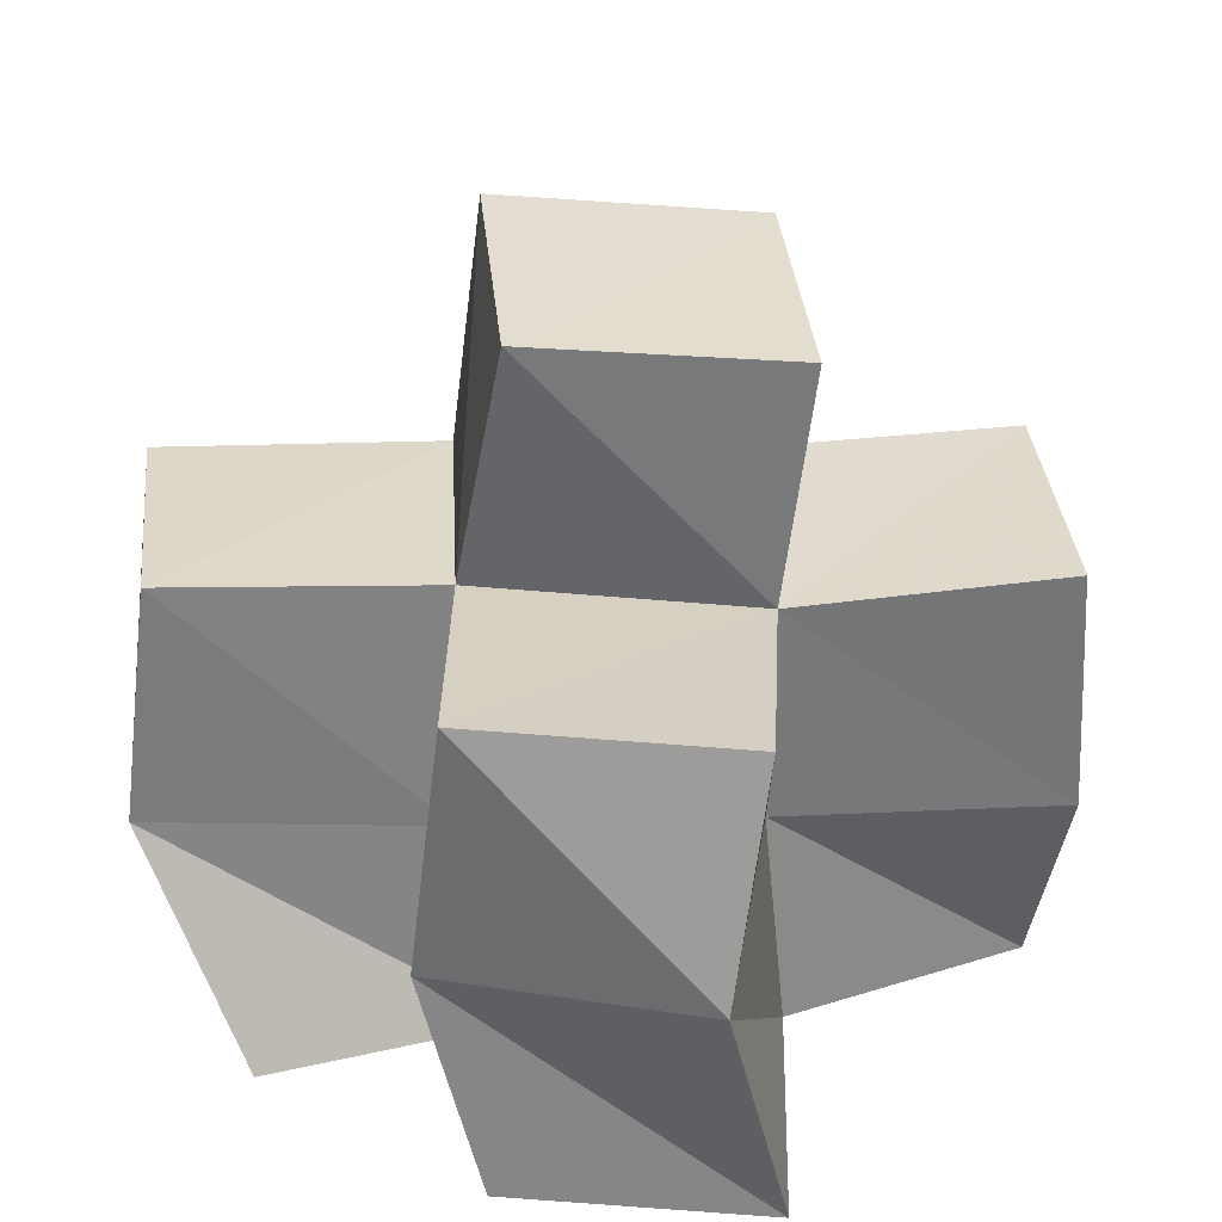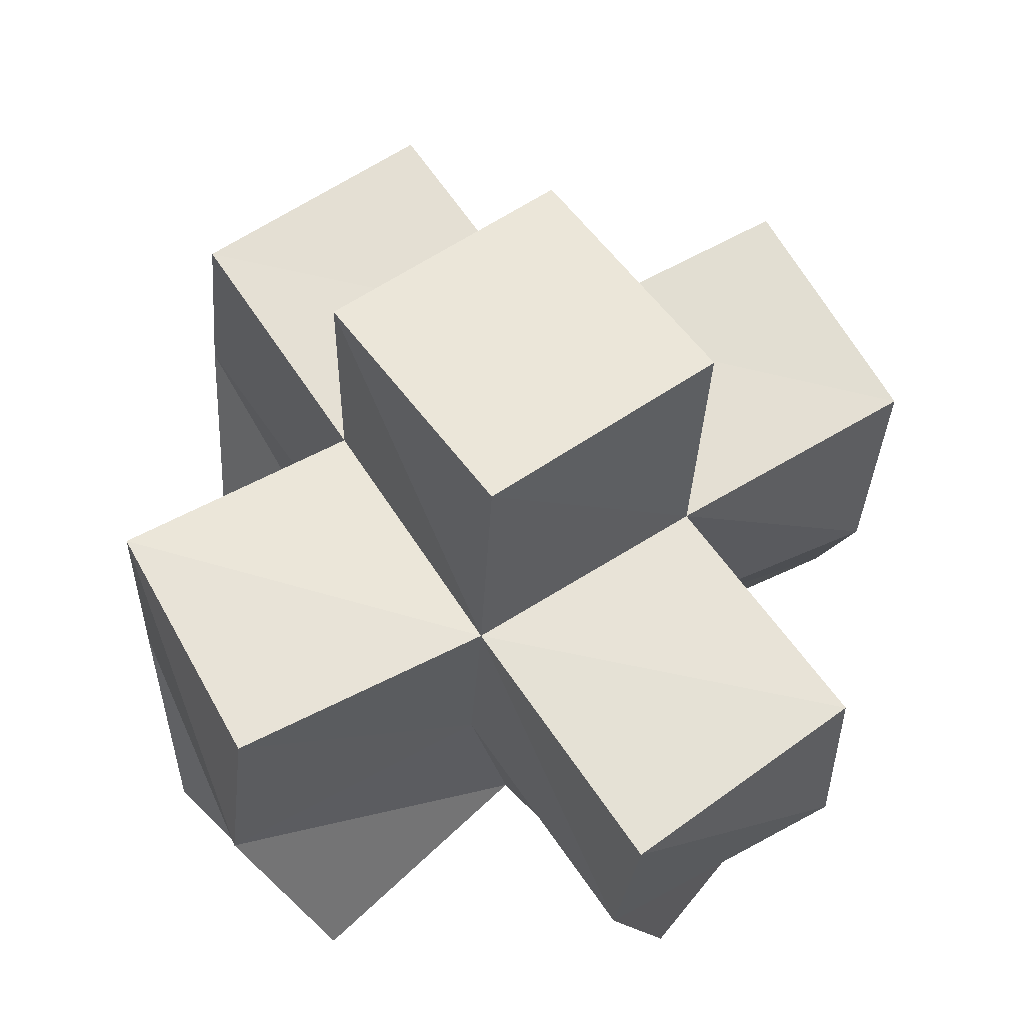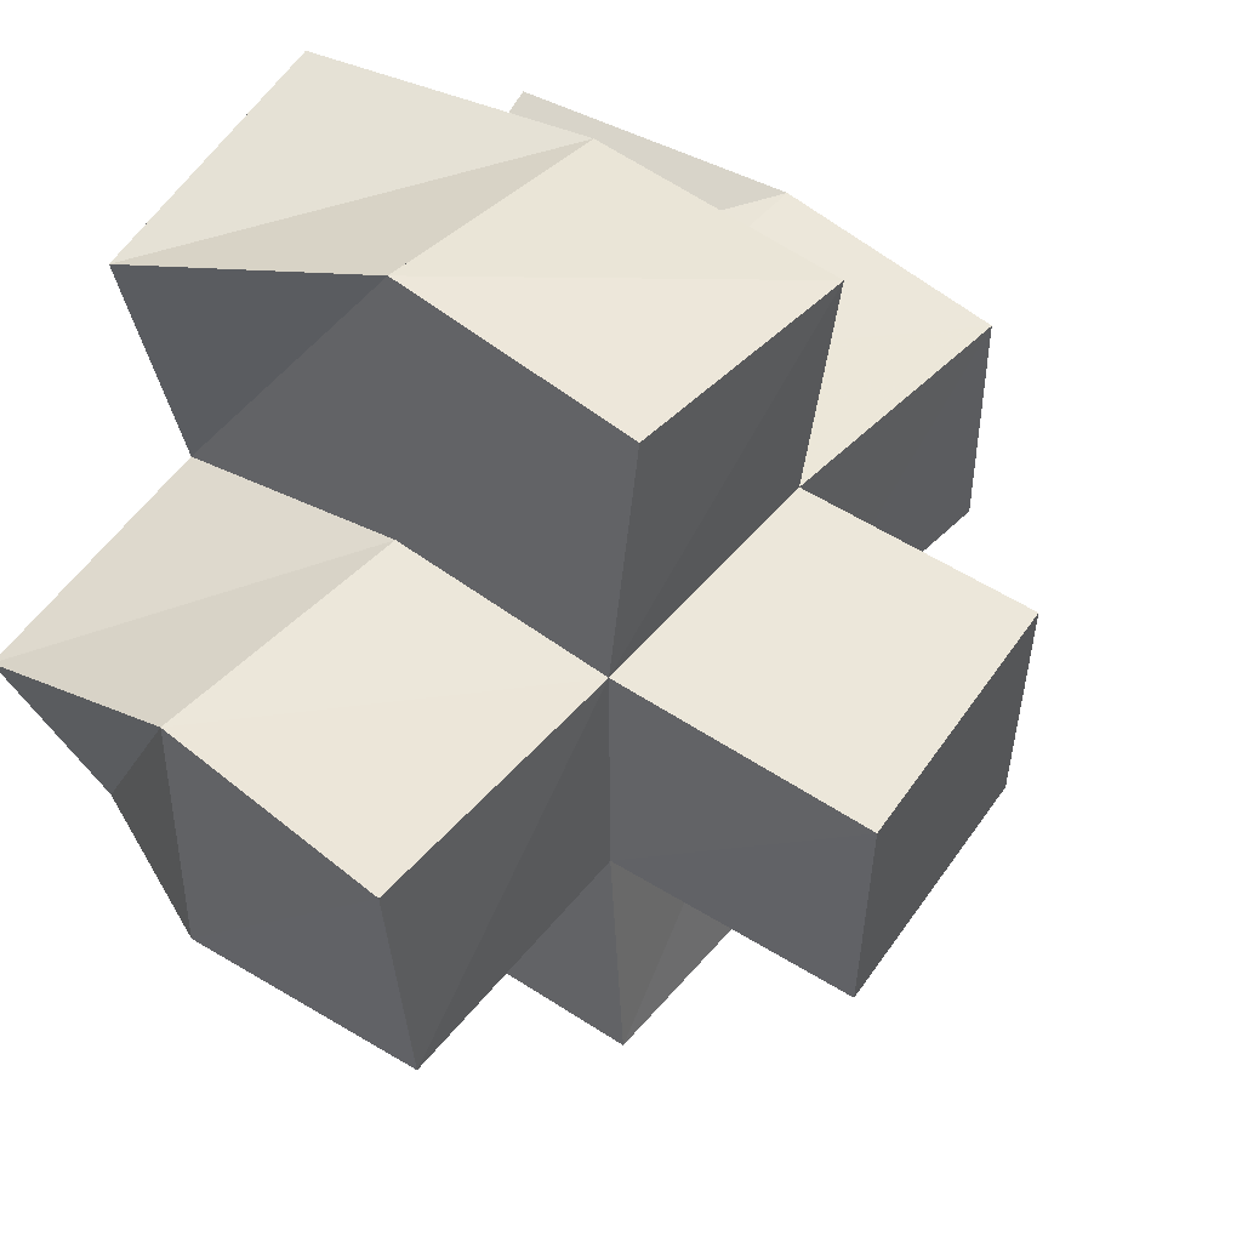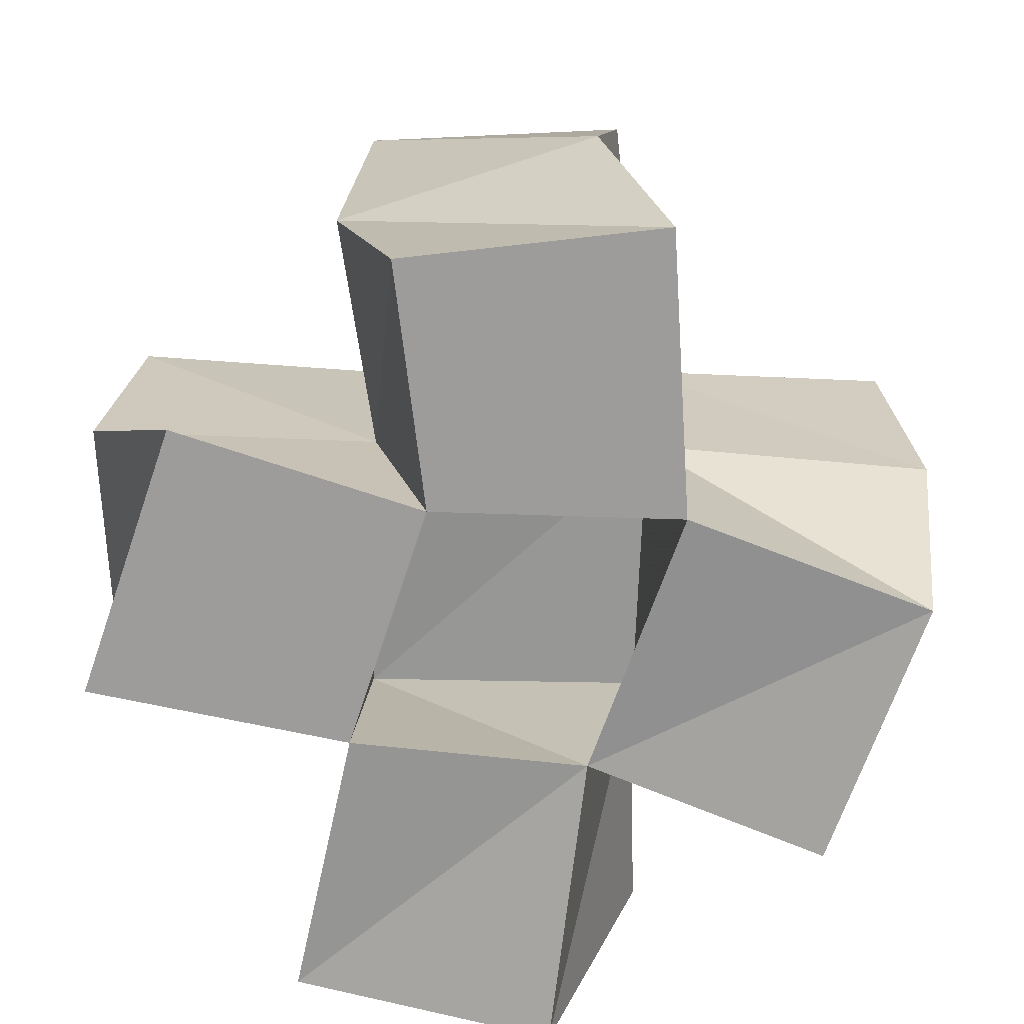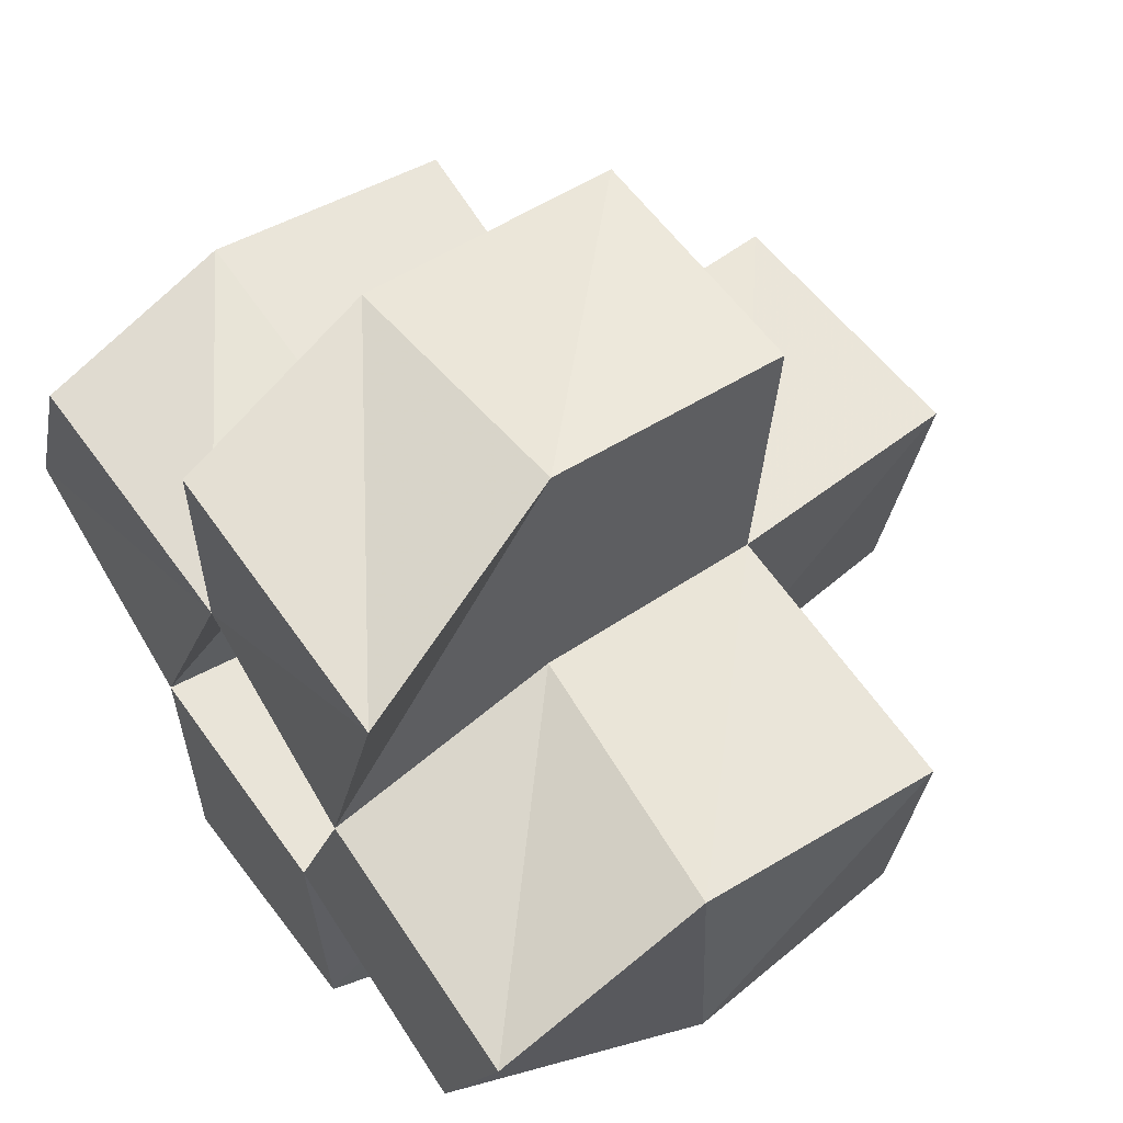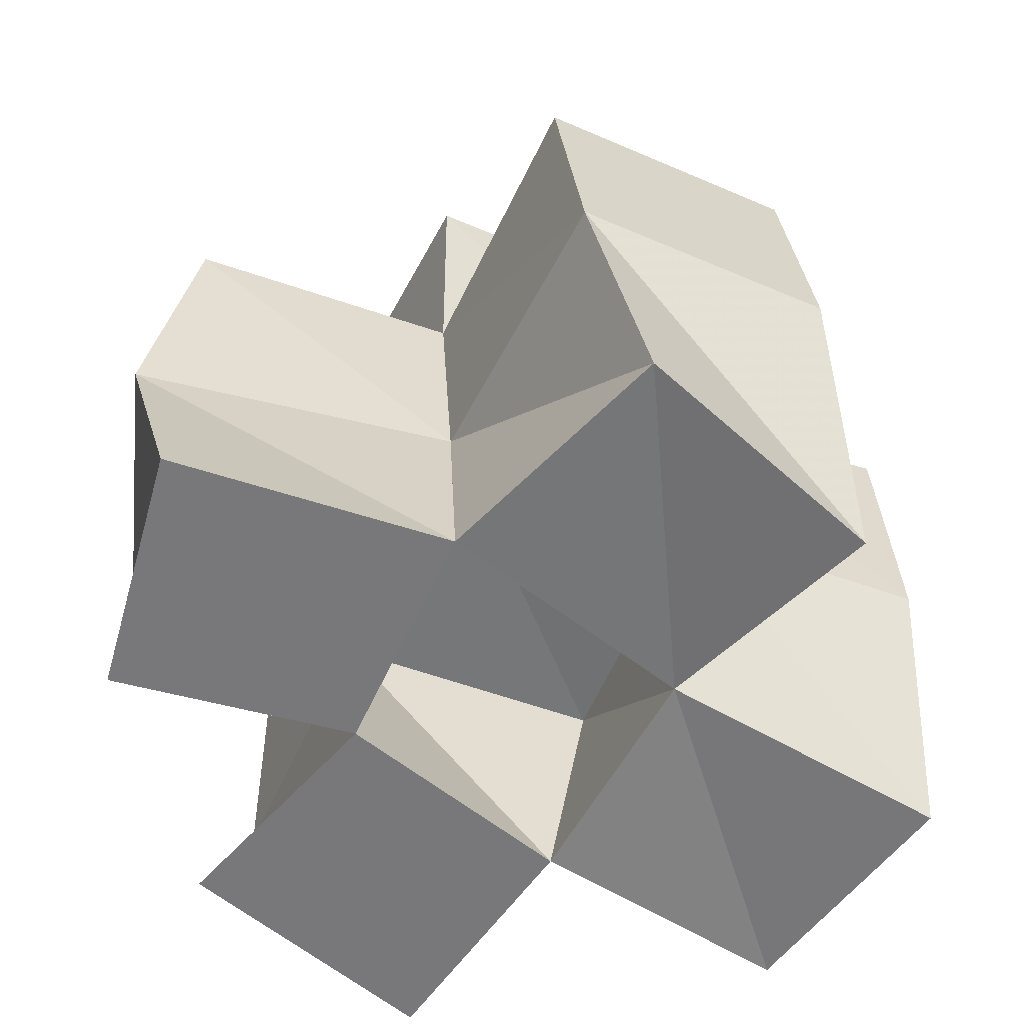
<metadata>
{"format":"obj","ext":"obj","renderer":"f3d","projection":"perspective","resolution":1024,"background":"white","views":[{"elev":-60.4,"azim":178.7,"up":"+Z"},{"elev":65.2,"azim":60.0,"up":"+Y"},{"elev":45.9,"azim":129.3,"up":"+Z"},{"elev":-70.1,"azim":-178.2,"up":"+Y"},{"elev":58.1,"azim":54.3,"up":"+Z"},{"elev":-57.5,"azim":-110.4,"up":"+Y"}]}
</metadata>
<code>
v 0.5077 0.1 0.2662
v 0.4893 0.1455 0.2595
v 0.4989 0.1037 0.2097
v 0.4886 0.1444 0.2109
v 0.5561 0.1019 0.2533
v 0.5404 0.1477 0.2648
v 0.5432 0.1 0.2017
v 0.5414 0.1462 0.209
v 0.4547 0.1 0.2282
v 0.4347 0.1453 0.2154
v 0.4348 0.1019 0.1794
v 0.4301 0.1422 0.1659
v 0.4799 0.1 0.1594
v 0.485 0.1427 0.1595
v 0.5269 0.1 0.1564
v 0.5381 0.1415 0.1566
v 0.5916 0.1 0.1898
v 0.5922 0.1424 0.2041
v 0.5725 0.1 0.1395
v 0.5936 0.1434 0.1532
v 0.4815 0.1 0.1054
v 0.4934 0.1454 0.09832
v 0.531 0.1 0.1095
v 0.5434 0.1424 0.1123
v 0.4903 0.1964 0.2573
v 0.4889 0.1893 0.2083
v 0.5395 0.1958 0.2581
v 0.5407 0.1908 0.2057
v 0.4385 0.193 0.2122
v 0.4338 0.1899 0.1622
v 0.4852 0.1853 0.157
v 0.5382 0.1888 0.1567
v 0.5944 0.1903 0.2015
v 0.5889 0.1899 0.1517
v 0.4881 0.1896 0.106
v 0.5386 0.192 0.1073
v 0.4857 0.2353 0.2057
v 0.4806 0.2308 0.1551
v 0.5358 0.2399 0.2001
v 0.5307 0.2352 0.1494
f 1 2 4
f 3 1 4
f 2 6 8
f 4 2 8
f 6 5 7
f 8 6 7
f 5 1 3
f 7 5 3
f 8 7 3
f 4 8 3
f 2 1 5
f 6 2 5
f 9 10 12
f 11 9 12
f 10 4 14
f 12 10 14
f 4 3 13
f 14 4 13
f 3 9 11
f 13 3 11
f 14 13 11
f 12 14 11
f 10 9 3
f 4 10 3
f 7 8 16
f 15 7 16
f 8 18 20
f 16 8 20
f 18 17 19
f 20 18 19
f 17 7 15
f 19 17 15
f 20 19 15
f 16 20 15
f 8 7 17
f 18 8 17
f 13 14 22
f 21 13 22
f 14 16 24
f 22 14 24
f 16 15 23
f 24 16 23
f 15 13 21
f 23 15 21
f 24 23 21
f 22 24 21
f 14 13 15
f 16 14 15
f 2 25 26
f 4 2 26
f 25 27 28
f 26 25 28
f 27 6 8
f 28 27 8
f 6 2 4
f 8 6 4
f 28 8 4
f 26 28 4
f 25 2 6
f 27 25 6
f 10 29 30
f 12 10 30
f 29 26 31
f 30 29 31
f 26 4 14
f 31 26 14
f 4 10 12
f 14 4 12
f 31 14 12
f 30 31 12
f 29 10 4
f 26 29 4
f 8 28 32
f 16 8 32
f 28 33 34
f 32 28 34
f 33 18 20
f 34 33 20
f 18 8 16
f 20 18 16
f 34 20 16
f 32 34 16
f 28 8 18
f 33 28 18
f 14 31 35
f 22 14 35
f 31 32 36
f 35 31 36
f 32 16 24
f 36 32 24
f 16 14 22
f 24 16 22
f 36 24 22
f 35 36 22
f 31 14 16
f 32 31 16
f 4 26 31
f 14 4 31
f 26 28 32
f 31 26 32
f 28 8 16
f 32 28 16
f 8 4 14
f 16 8 14
f 32 16 14
f 31 32 14
f 26 4 8
f 28 26 8
f 26 37 38
f 31 26 38
f 37 39 40
f 38 37 40
f 39 28 32
f 40 39 32
f 28 26 31
f 32 28 31
f 40 32 31
f 38 40 31
f 37 26 28
f 39 37 28

</code>
